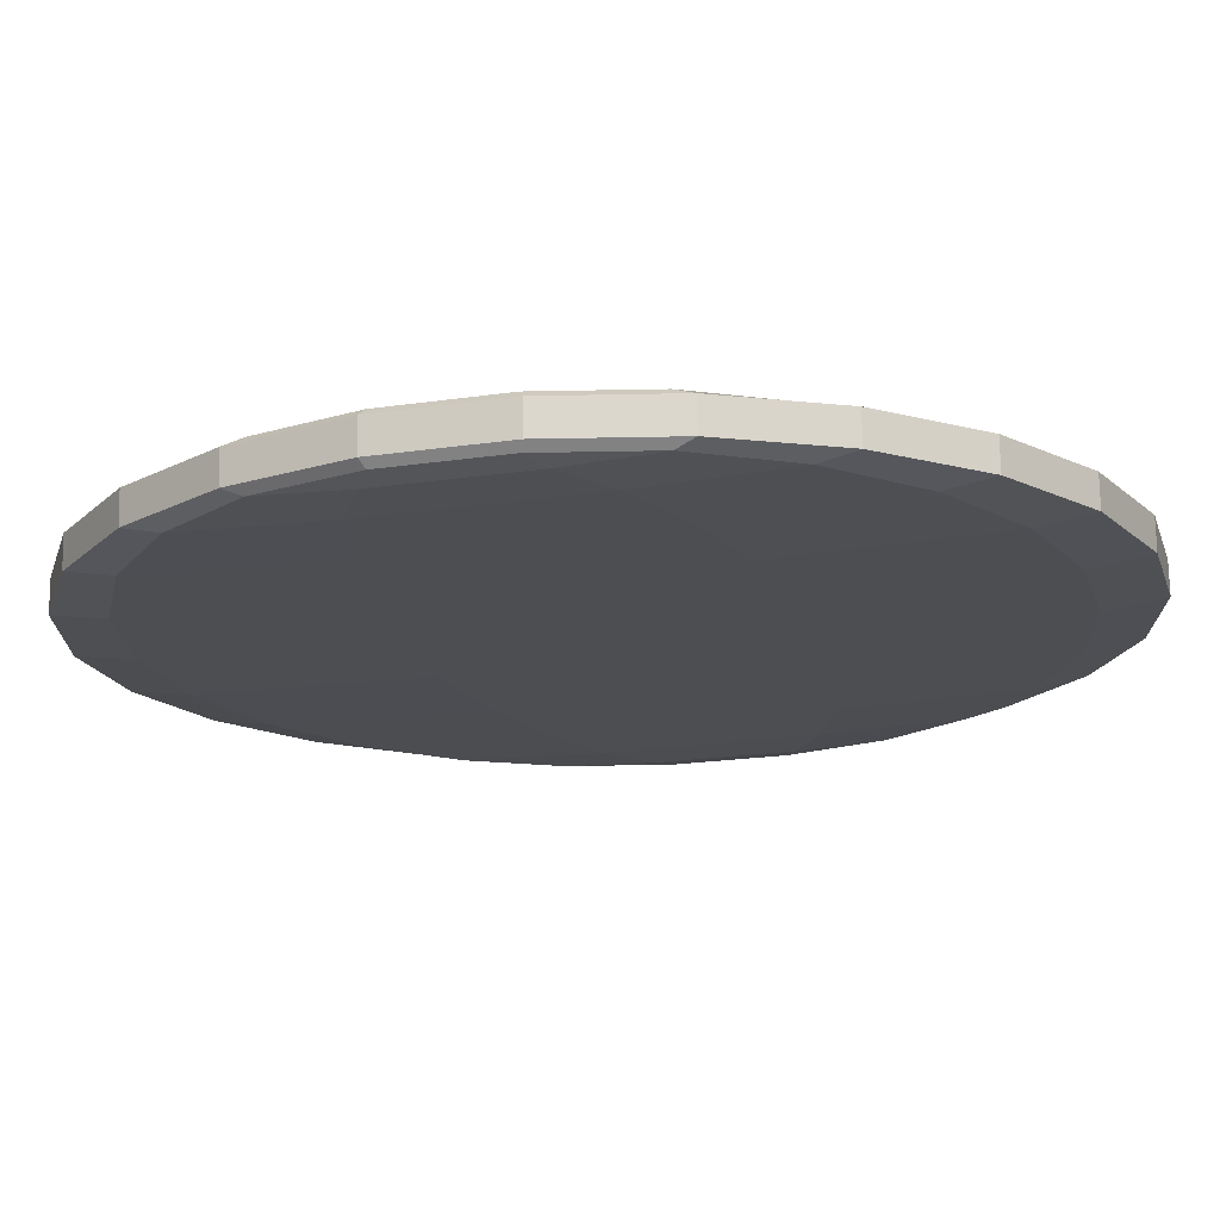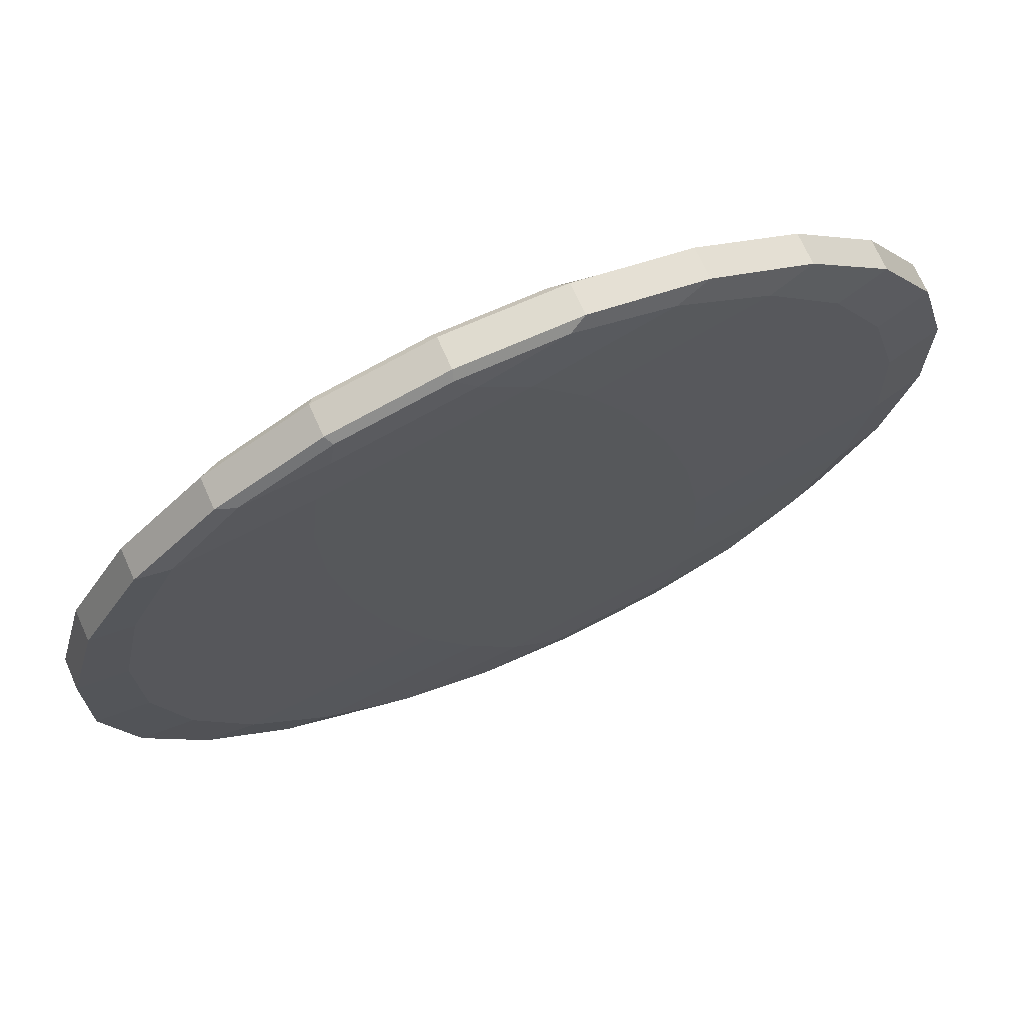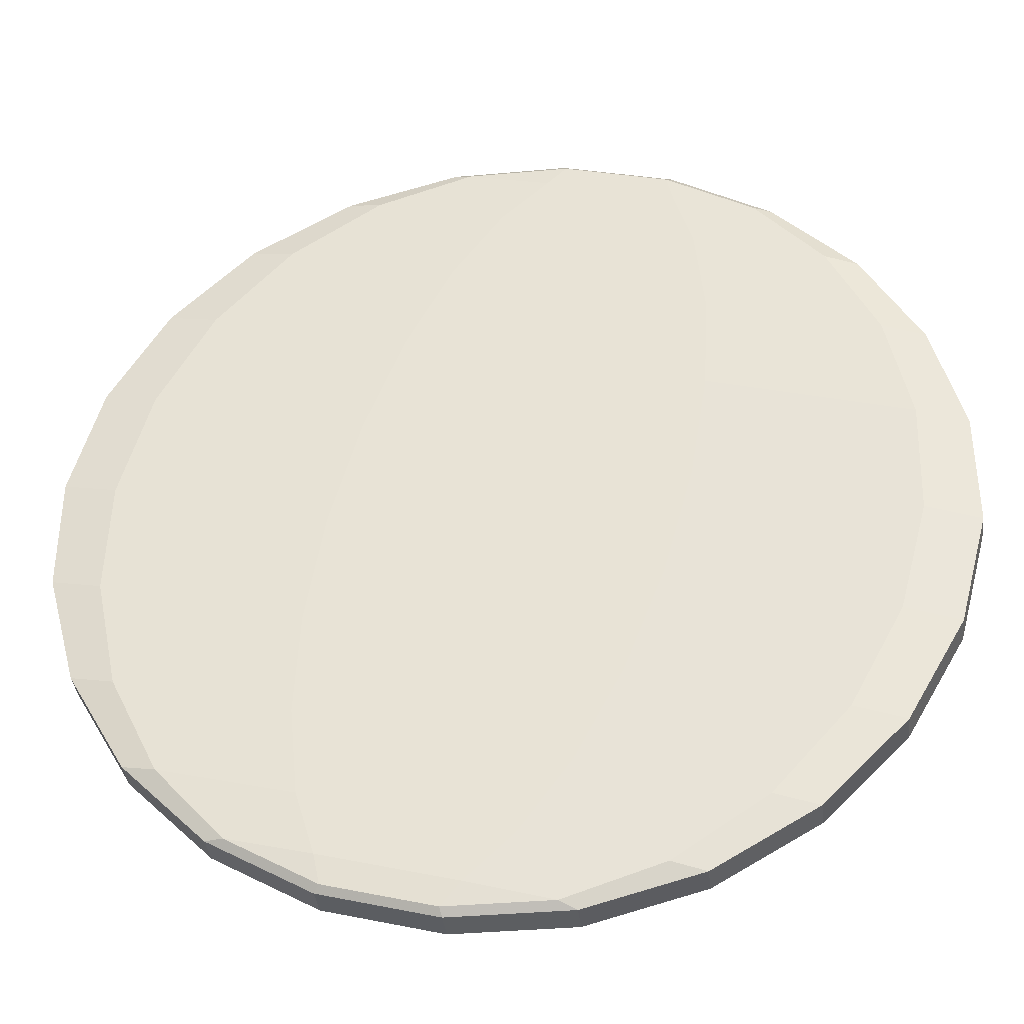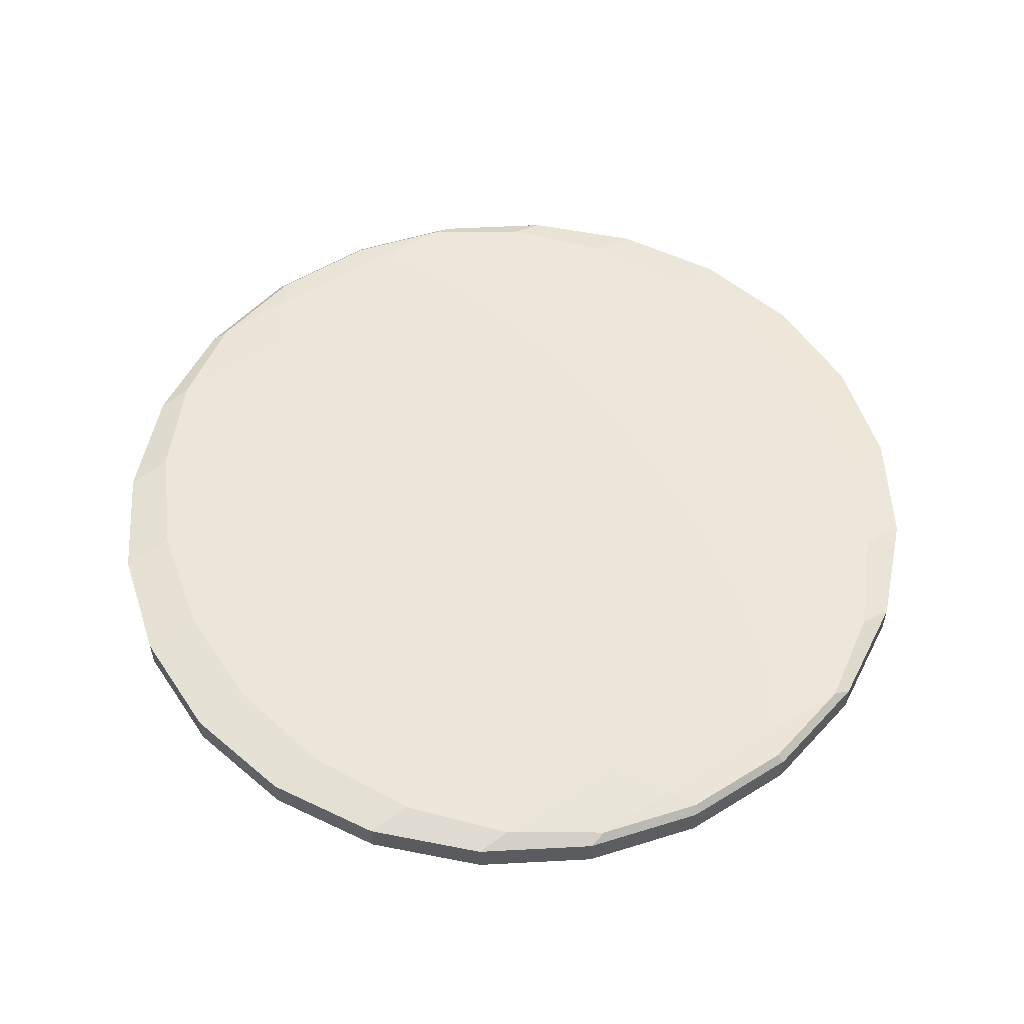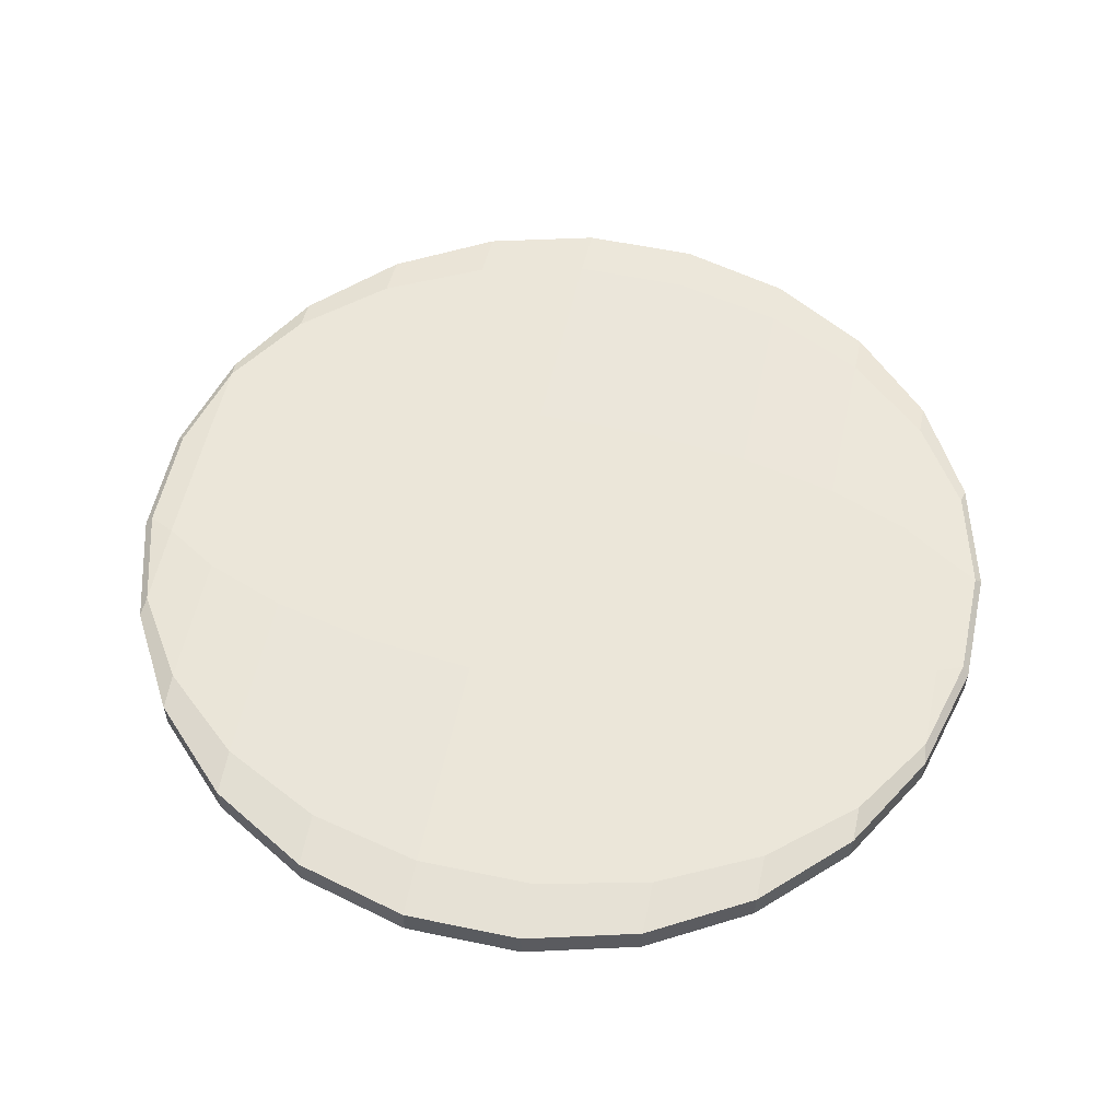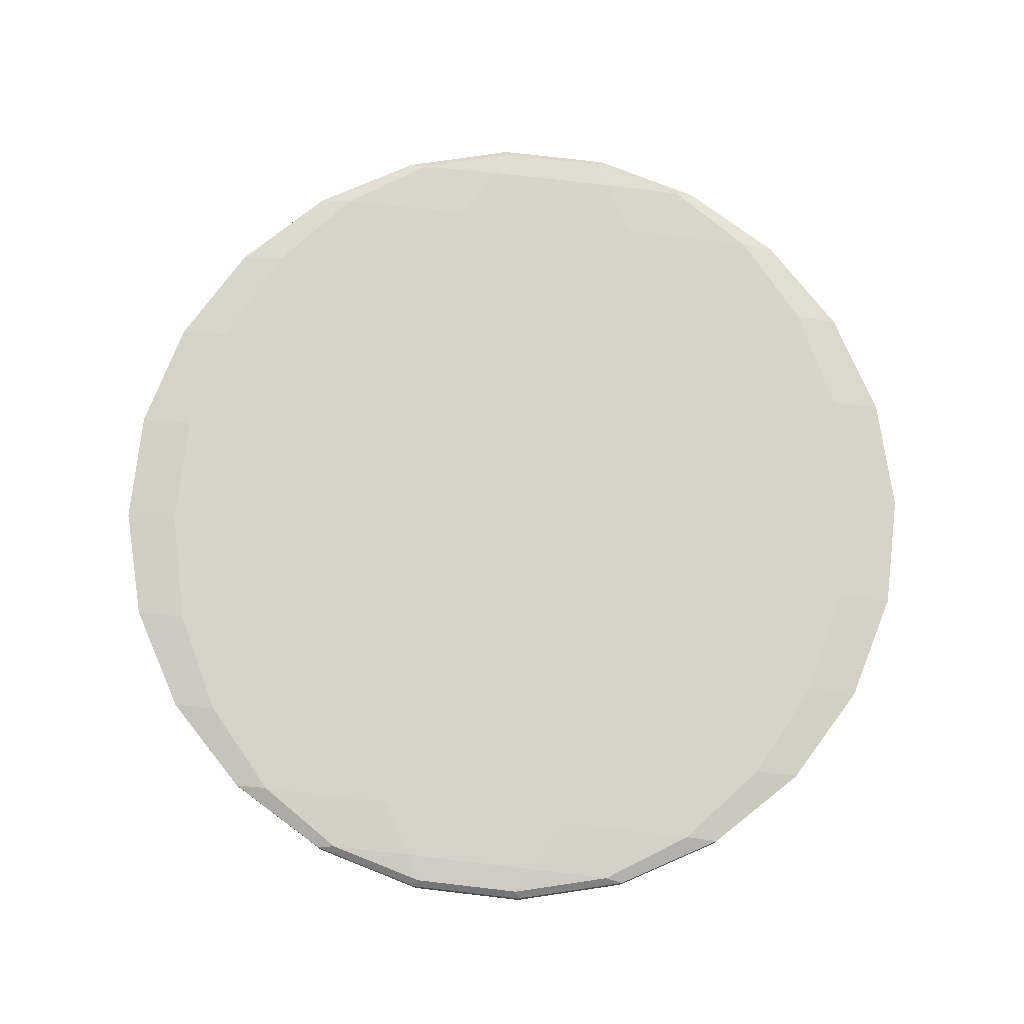
<metadata>
{"format":"obj","ext":"obj","renderer":"f3d","projection":"perspective","resolution":1024,"background":"white","views":[{"elev":73.1,"azim":179.0,"up":"+Z"},{"elev":70.5,"azim":156.1,"up":"+Z"},{"elev":-37.3,"azim":6.6,"up":"+Z"},{"elev":54.4,"azim":-18.2,"up":"+Y"},{"elev":56.4,"azim":117.3,"up":"+Y"},{"elev":76.5,"azim":-158.4,"up":"+Y"}]}
</metadata>
<code>
o bolt_07.008
v 57.2 0.007733 -14.35
v 57.31 0.02123 -14.38
v 57.25 0.02123 -14.62
v 57.14 0.007733 -14.59
v 56.69 0.000859 -14.47
v 56.03 0.000859 -14.29
v 56.09 0.000859 -14.06
v 56.75 0.000859 -14.23
v 56.79 0.000859 -14
v 56.17 0.000859 -13.84
v 56.27 0.000859 -13.65
v 56.8 0.000859 -13.79
v 57.16 0.007733 -13.88
v 57.21 0.007733 -14.11
v 57.31 0.02123 -14.14
v 57.25 0.02123 -13.91
v 57.06 0.007733 -13.68
v 57.13 0.02123 -13.7
v 56.95 0.02123 -13.53
v 56.92 0.008402 -13.52
v 56.73 0.008402 -13.42
v 56.75 0.02123 -13.41
v 56.51 0.02123 -13.34
v 56.52 0.008402 -13.36
v 56.3 0.008402 -13.36
v 56.27 0.02123 -13.34
v 56.04 0.02123 -13.41
v 56.11 0.007733 -13.43
v 55.92 0.007733 -13.55
v 55.83 0.02123 -13.53
v 55.66 0.02123 -13.7
v 55.76 0.007733 -13.73
v 55.65 0.007733 -13.94
v 55.54 0.02123 -13.91
v 55.47 0.02123 -14.14
v 55.58 0.007733 -14.17
v 55.58 0.007733 -14.41
v 55.47 0.02123 -14.38
v 55.54 0.02123 -14.62
v 55.62 0.007733 -14.64
v 55.73 0.007733 -14.84
v 55.66 0.02123 -14.83
v 55.83 0.02123 -15
v 55.87 0.008402 -15
v 56.05 0.008403 -15.11
v 56.04 0.02123 -15.12
v 56.27 0.02123 -15.18
v 56.27 0.008403 -15.16
v 56.48 0.008403 -15.16
v 56.51 0.02123 -15.18
v 56.75 0.02123 -15.12
v 56.68 0.007734 -15.1
v 56.87 0.007733 -14.97
v 56.95 0.02123 -15
v 57.13 0.02123 -14.83
v 57.02 0.007733 -14.8
v 56.51 0.000859 -14.88
v 56.61 0.000859 -14.69
v 55.99 0.000859 -14.52
v 55.98 0.000859 -14.73
v 56.41 0.000859 -15.03
v 56.31 0.002388 -15.12
v 56.04 0.002387 -15.05
v 56 0.000859 -14.92
v 56.38 0.000859 -13.5
v 56.48 0.002387 -13.41
v 56.79 0.000859 -13.61
v 56.75 0.002387 -13.48
v 57.13 0.04083 -14.83
v 57.13 0.0637 -14.83
v 56.95 0.0637 -15
v 56.75 0.0637 -15.12
v 56.51 0.0637 -15.18
v 56.51 0.04083 -15.18
v 56.75 0.04083 -15.12
v 56.95 0.04083 -15
v 56.27 0.04083 -15.18
v 56.27 0.0637 -15.18
v 56.04 0.0637 -15.12
v 55.83 0.0637 -15
v 55.66 0.0637 -14.83
v 55.66 0.04083 -14.83
v 55.83 0.04083 -15
v 56.04 0.04083 -15.12
v 55.54 0.04083 -14.62
v 55.54 0.0637 -14.62
v 55.47 0.0637 -14.38
v 55.47 0.0637 -14.14
v 55.54 0.0637 -13.91
v 55.54 0.04083 -13.91
v 55.47 0.04083 -14.14
v 55.47 0.04083 -14.38
v 55.66 0.04083 -13.7
v 55.66 0.0637 -13.7
v 55.83 0.0637 -13.53
v 56.04 0.0637 -13.41
v 56.27 0.0637 -13.34
v 56.27 0.04083 -13.34
v 56.04 0.04083 -13.41
v 55.83 0.04083 -13.53
v 56.51 0.04083 -13.34
v 56.51 0.0637 -13.34
v 56.75 0.0637 -13.41
v 56.95 0.0637 -13.53
v 57.13 0.0637 -13.7
v 57.13 0.04083 -13.7
v 56.95 0.04083 -13.53
v 56.75 0.04083 -13.41
v 57.25 0.04083 -13.91
v 57.25 0.0637 -13.91
v 57.31 0.0637 -14.14
v 57.31 0.0637 -14.38
v 57.31 0.04083 -14.38
v 57.31 0.04083 -14.14
v 57.25 0.04083 -14.62
v 57.25 0.0637 -14.62
v 57.13 0.08468 -14.83
v 57.02 0.1002 -14.8
v 56.87 0.1002 -14.97
v 56.68 0.1002 -15.1
v 56.48 0.09944 -15.16
v 56.51 0.08468 -15.18
v 56.75 0.08468 -15.12
v 56.95 0.08468 -15
v 56.27 0.08468 -15.18
v 56.27 0.09944 -15.16
v 56.05 0.09944 -15.11
v 55.87 0.09944 -15
v 55.73 0.1002 -14.84
v 55.66 0.08468 -14.83
v 55.83 0.08468 -15
v 56.04 0.08468 -15.12
v 55.54 0.08468 -14.62
v 55.62 0.1002 -14.64
v 55.58 0.1002 -14.41
v 55.58 0.1002 -14.17
v 55.65 0.1002 -13.94
v 55.54 0.08468 -13.91
v 55.47 0.08468 -14.14
v 55.47 0.08468 -14.38
v 55.66 0.08468 -13.7
v 55.76 0.1002 -13.73
v 55.92 0.1002 -13.55
v 56.11 0.1002 -13.43
v 56.3 0.09944 -13.36
v 56.27 0.08468 -13.34
v 56.04 0.08468 -13.41
v 55.83 0.08468 -13.53
v 56.51 0.08468 -13.34
v 56.52 0.09944 -13.36
v 56.73 0.09944 -13.42
v 56.92 0.09944 -13.52
v 57.06 0.1002 -13.68
v 57.13 0.08468 -13.7
v 56.95 0.08468 -13.53
v 56.75 0.08468 -13.41
v 57.25 0.08468 -13.91
v 57.16 0.1002 -13.88
v 57.21 0.1002 -14.11
v 57.2 0.1002 -14.35
v 57.31 0.08468 -14.38
v 57.31 0.08468 -14.14
v 57.25 0.08468 -14.62
v 57.14 0.1002 -14.59
v 56.61 0.1085 -14.69
v 55.99 0.1085 -14.52
v 55.98 0.1085 -14.73
v 56.51 0.1085 -14.88
v 56.41 0.1085 -15.03
v 56 0.1085 -14.92
v 56.04 0.1067 -15.05
v 56.31 0.1067 -15.12
v 56.03 0.1085 -14.29
v 56.69 0.1085 -14.47
v 56.75 0.1085 -14.23
v 56.09 0.1085 -14.06
v 56.17 0.1085 -13.84
v 56.79 0.1085 -14
v 56.8 0.1085 -13.79
v 56.27 0.1085 -13.65
v 56.38 0.1085 -13.5
v 56.79 0.1085 -13.61
v 56.75 0.1067 -13.48
v 56.48 0.1067 -13.41
f 167 170 129 134
f 1 8 5 4
f 113 2 3 115
f 55 3 4 56
f 15 114 109 16
f 56 4 5 58
f 71 70 69 76
f 45 48 62 63
f 57 53 56 58
f 17 20 68 67
f 106 18 16 109
f 115 3 55 69
f 16 13 14 15
f 67 65 11 12
f 11 10 9 12
f 25 66 24
f 68 66 65 67
f 33 36 6 7
f 163 116 70 117
f 58 5 6 59
f 111 110 109 114
f 113 112 111 114
f 7 6 5 8
f 18 106 107 19
f 17 13 16 18
f 108 22 19 107
f 162 157 110 111
f 22 108 101 23
f 21 20 19 22
f 172 121 126
f 98 26 23 101
f 26 98 99 27
f 25 24 23 26
f 21 68 20
f 11 65 28 29
f 100 30 27 99
f 156 149 102 103
f 124 117 70 71
f 30 100 93 31
f 29 28 27 30
f 7 10 32 33
f 90 34 31 93
f 34 90 91 35
f 33 32 31 34
f 179 178 177 180
f 59 6 36 37
f 25 28 65 66
f 92 38 35 91
f 148 141 94 95
f 38 92 85 39
f 37 36 35 38
f 60 40 41 64
f 82 42 39 85
f 42 82 83 43
f 41 40 39 42
f 84 46 43 83
f 140 133 86 87
f 46 84 77 47
f 45 44 43 46
f 115 69 70 116
f 74 50 47 77
f 50 74 75 51
f 49 48 47 50
f 57 61 52 53
f 49 52 61 62
f 76 54 51 75
f 132 125 78 79
f 54 76 69 55
f 53 52 51 54
f 49 62 48
f 177 176 137 142
f 60 57 58 59
f 17 67 12 13
f 63 62 61 64
f 40 60 59 37
f 61 57 60 64
f 41 44 63 64
f 87 92 91 88
f 79 84 83 80
f 45 63 44
f 13 12 9 14
f 95 100 99 96
f 66 68 21 24
f 167 166 165 168
f 103 108 107 104
f 71 76 75 72
f 73 74 77 78
f 123 72 73 122
f 56 53 54 55
f 74 73 72 75
f 127 132 131 128
f 127 126 125 132
f 184 145 150
f 119 118 117 124
f 52 49 50 51
f 138 137 136 139
f 81 82 85 86
f 131 80 81 130
f 48 45 46 47
f 82 81 80 83
f 135 140 139 136
f 135 134 133 140
f 166 135 136 173
f 79 78 77 84
f 44 41 42 43
f 146 145 144 147
f 89 90 93 94
f 139 88 89 138
f 40 37 38 39
f 90 89 88 91
f 143 148 147 144
f 143 142 141 148
f 180 143 144 181
f 87 86 85 92
f 36 33 34 35
f 97 98 101 102
f 147 96 97 146
f 29 32 10 11
f 32 29 30 31
f 98 97 96 99
f 151 156 155 152
f 151 150 149 156
f 95 94 93 100
f 28 25 26 27
f 160 161 163 164
f 105 106 109 110
f 155 104 105 154
f 163 161 112 116
f 24 21 22 23
f 106 105 104 107
f 153 158 179 182
f 161 160 159 162
f 159 158 157 162
f 175 178 159 160
f 103 102 101 108
f 112 113 115 116
f 163 117 118 164
f 124 71 72 123
f 122 121 120 123
f 8 1 14 9
f 168 165 118 119
f 119 124 123 120
f 171 170 169 172
f 170 167 168 169
f 121 122 125 126
f 169 120 121 172
f 172 126 127 171
f 132 79 80 131
f 125 122 73 78
f 129 130 133 134
f 171 128 129 170
f 130 129 128 131
f 167 134 135 166
f 140 87 88 139
f 133 130 81 86
f 175 174 173 176
f 137 138 141 142
f 173 136 137 176
f 180 177 142 143
f 148 95 96 147
f 141 138 89 94
f 183 182 181 184
f 10 7 8 9
f 145 146 149 150
f 181 144 145 184
f 184 150 151 183
f 156 103 104 155
f 149 146 97 102
f 153 154 157 158
f 183 152 153 182
f 174 164 118 165
f 154 153 152 155
f 178 179 158 159
f 20 17 18 19
f 162 111 112 161
f 157 154 105 110
f 168 119 120 169
f 174 175 160 164
f 166 173 174 165
f 127 128 171
f 182 179 180 181
f 114 15 2 113
f 178 175 176 177
f 151 152 183
f 14 1 2 15
f 3 2 1 4

</code>
